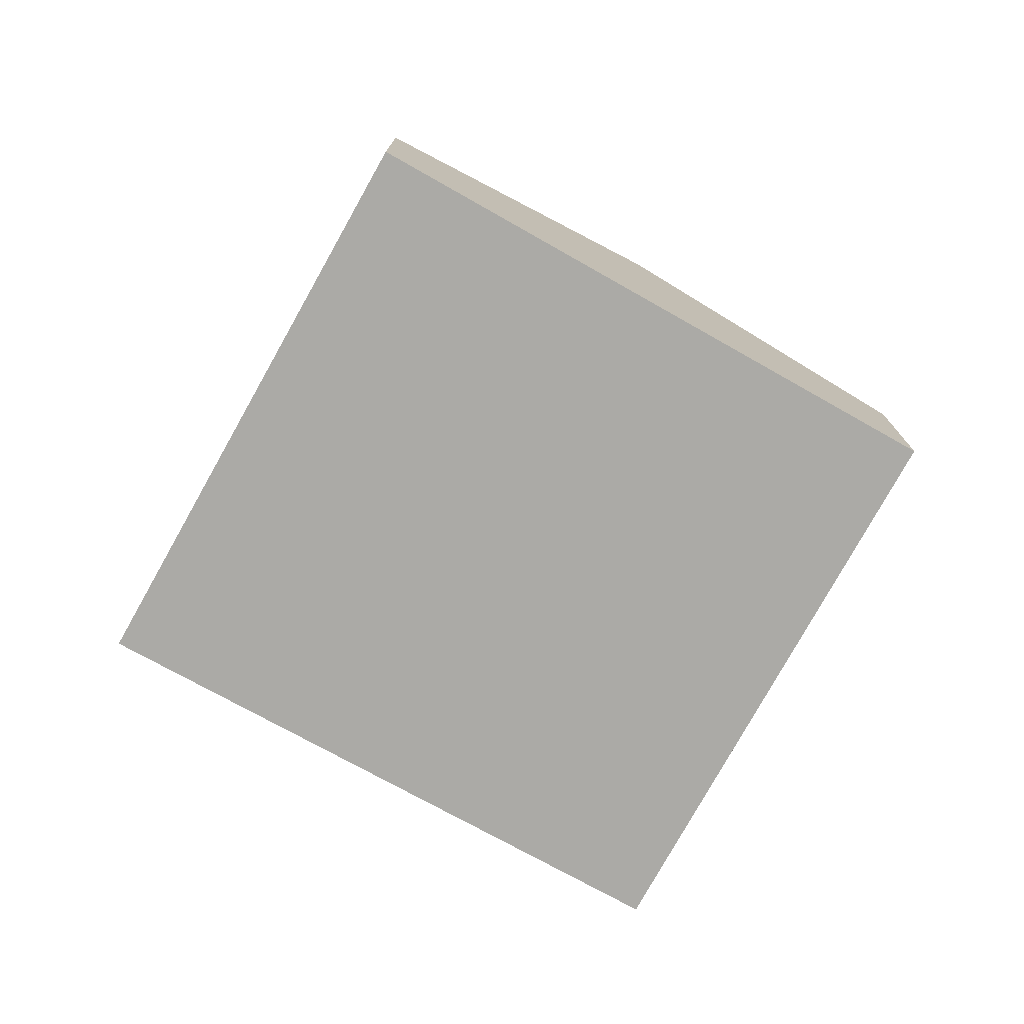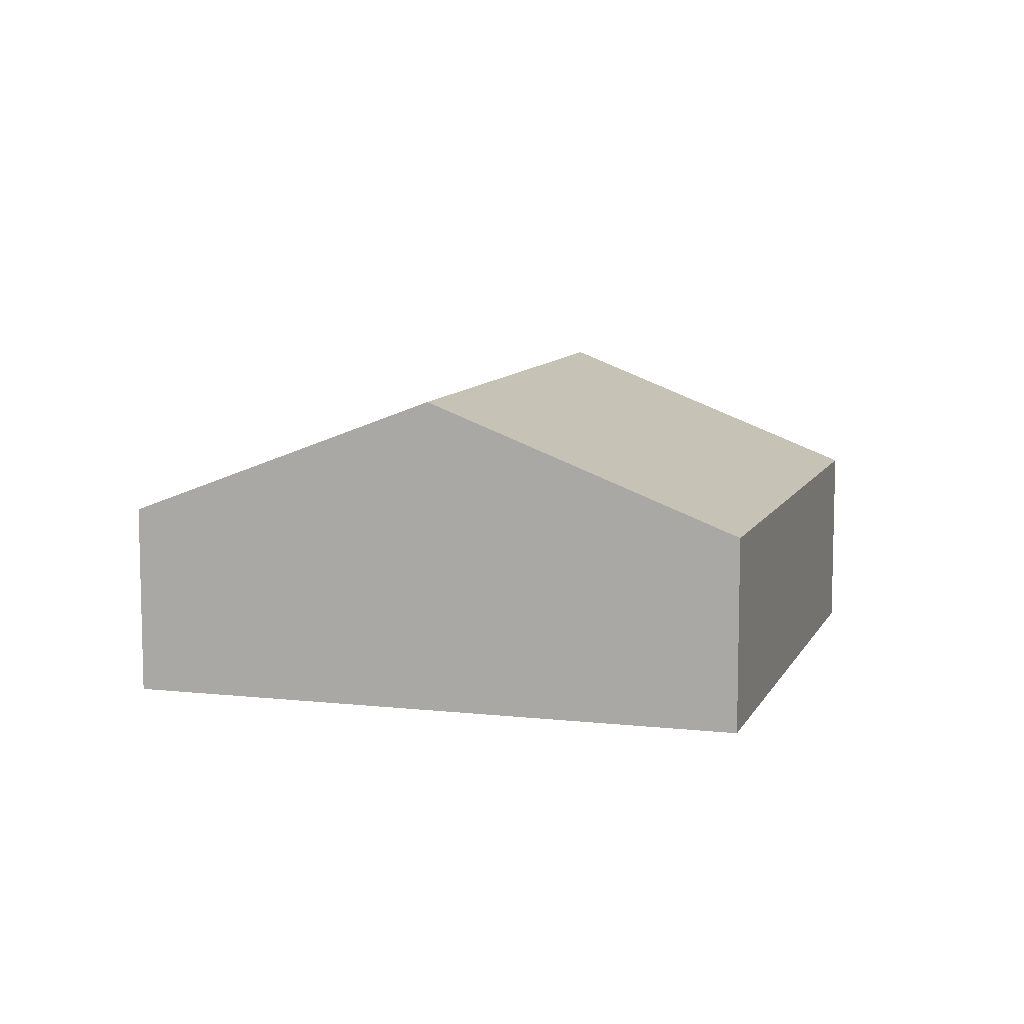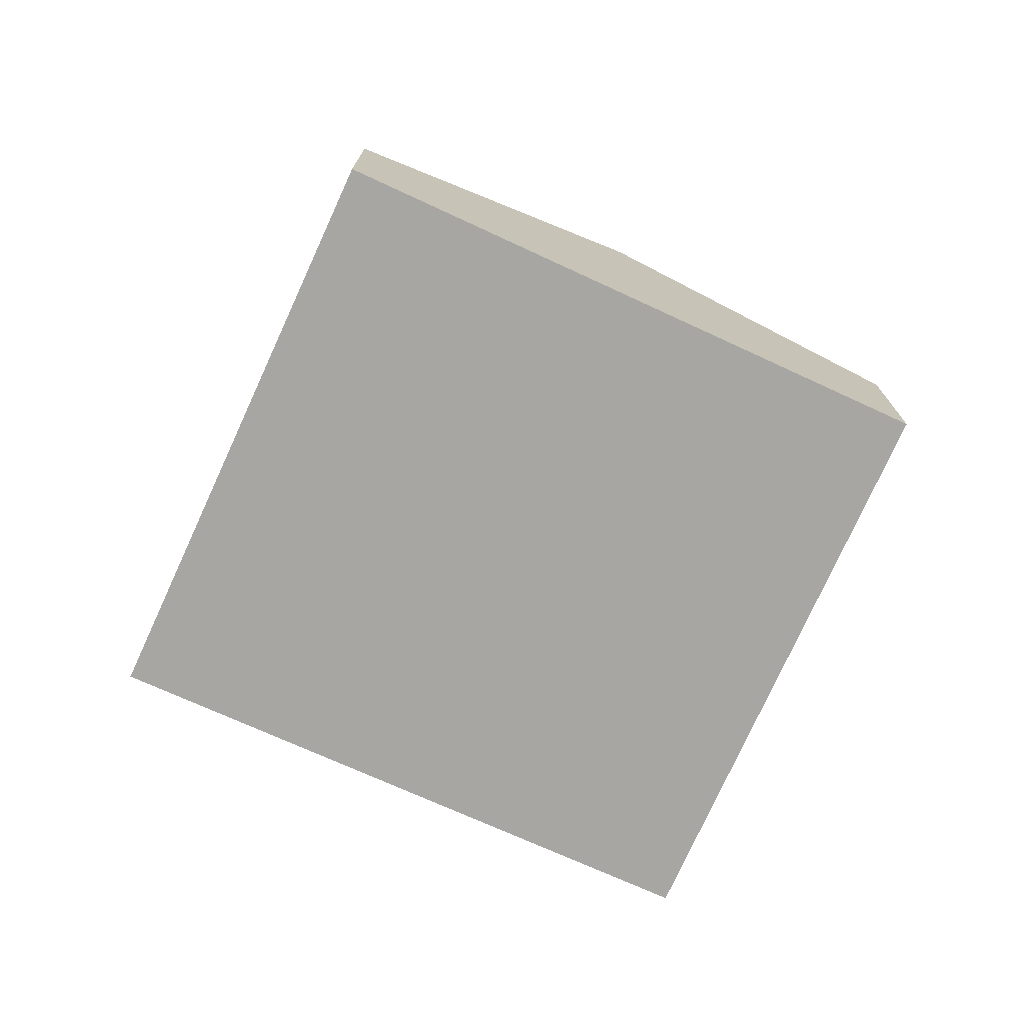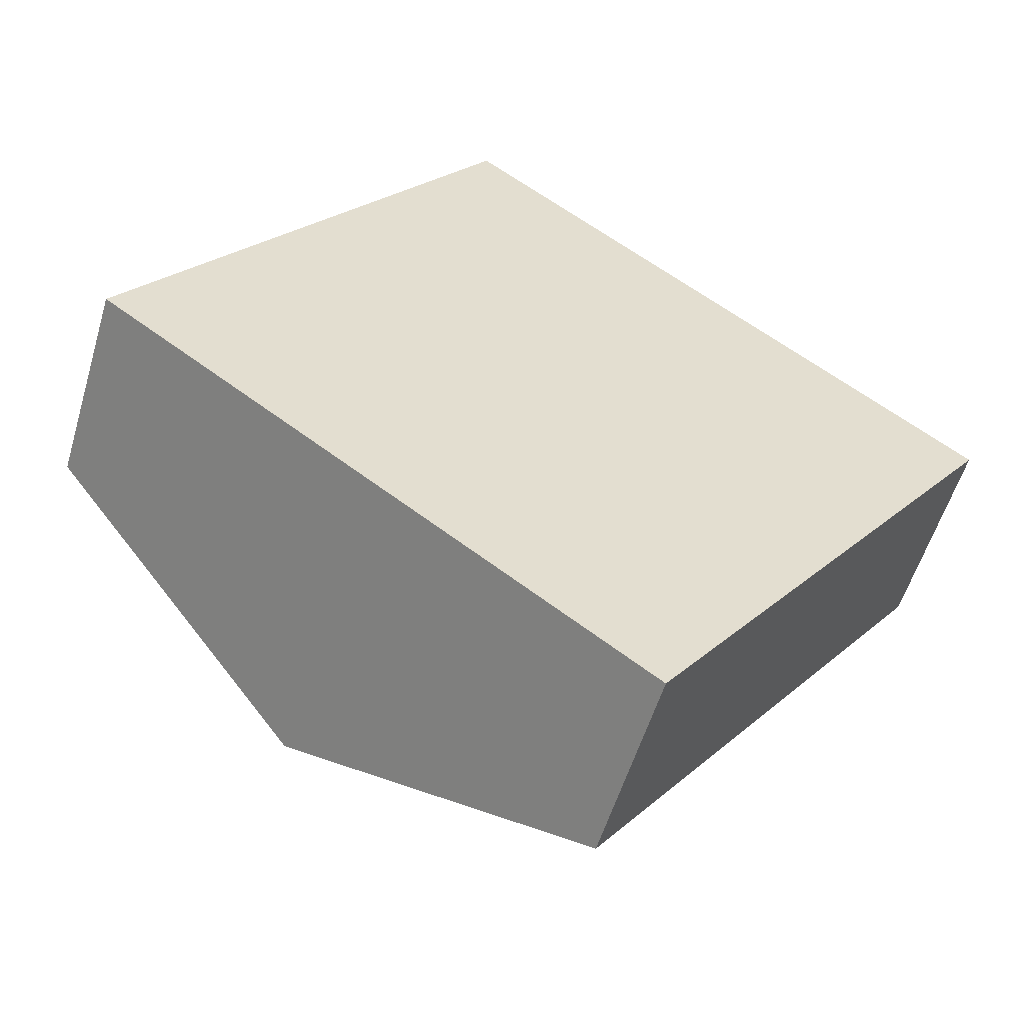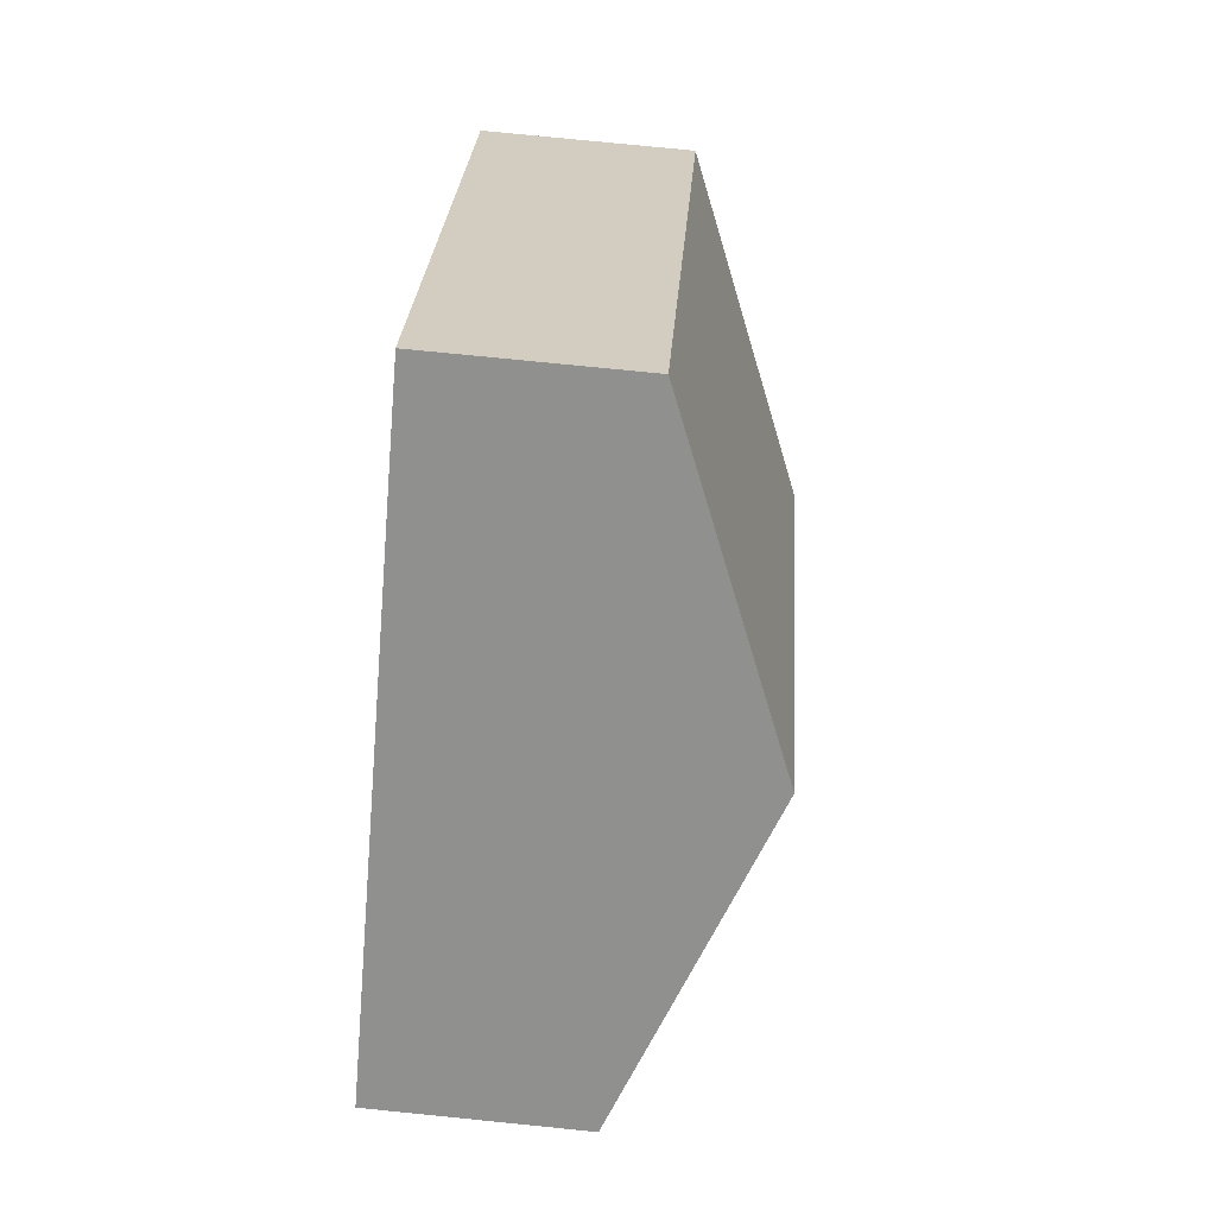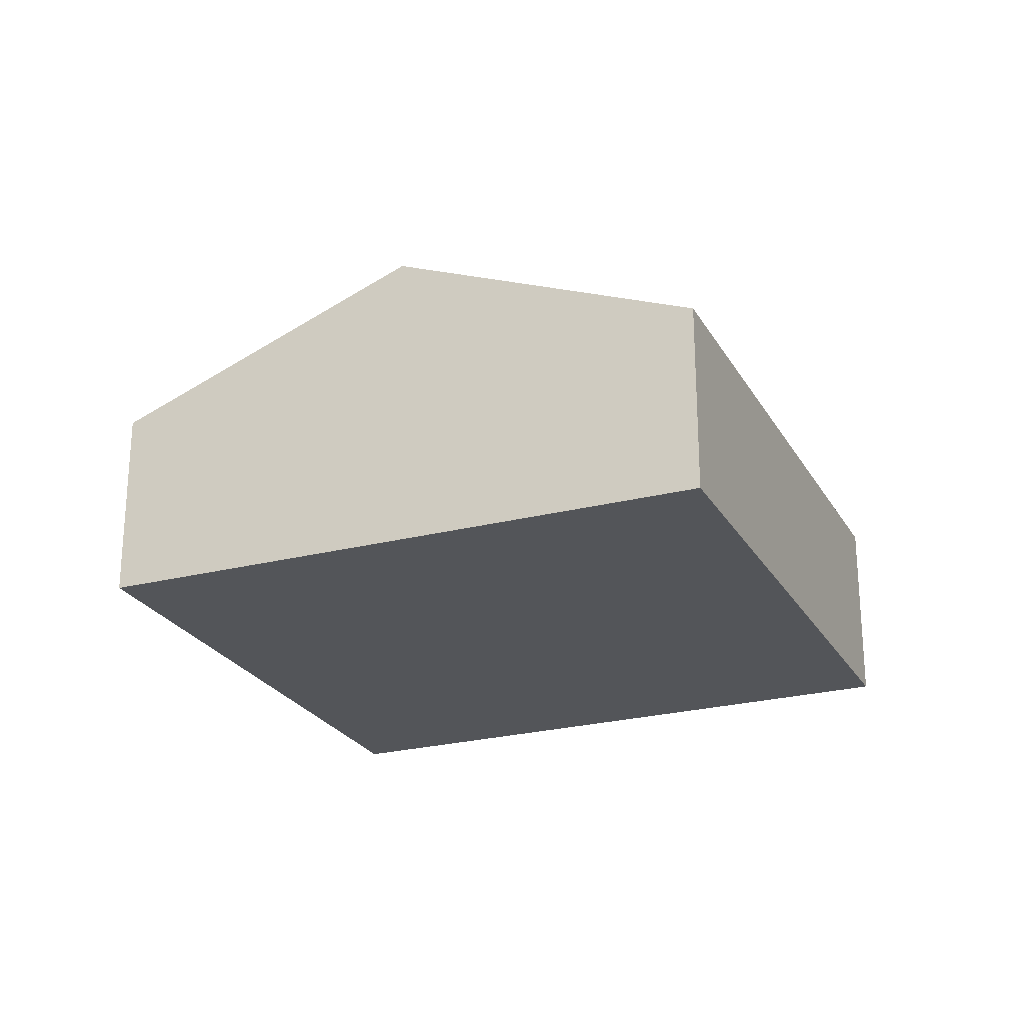
<metadata>
{"format":"obj","ext":"obj","renderer":"f3d","projection":"perspective","resolution":1024,"background":"white","views":[{"elev":-75.9,"azim":7.1,"up":"+Y"},{"elev":9.2,"azim":53.0,"up":"+Y"},{"elev":-74.3,"azim":11.8,"up":"+Y"},{"elev":-55.3,"azim":-16.5,"up":"+Z"},{"elev":77.5,"azim":95.7,"up":"+Z"},{"elev":-24.5,"azim":59.3,"up":"+Y"}]}
</metadata>
<code>
v  6.348 3.254 3.044
v  5.371 1.969 -3.9
v  2.666 3.254 -1.936
v  8.975 1.997 1.095
v  3.702 1.988 5.007
v  0 1.988 1.217e-16
v  5.371 2.388e-16 -3.9
v  2.666 1.185e-16 -1.936
v  0 0 0
v  3.702 -3.066e-16 5.007
v  6.348 -1.864e-16 3.044
v  8.975 -6.705e-17 1.095
g defaultobject
f 1 2 3
f 2 1 4
f 5 3 6
f 3 5 1
f 7 3 2
f 3 7 8
f 3 8 6
f 6 8 9
f 9 5 6
f 5 9 10
f 10 1 5
f 1 10 11
f 1 11 4
f 4 11 12
f 12 2 4
f 2 12 7
f 8 10 9
f 10 8 7
f 10 7 12
f 10 12 11

</code>
